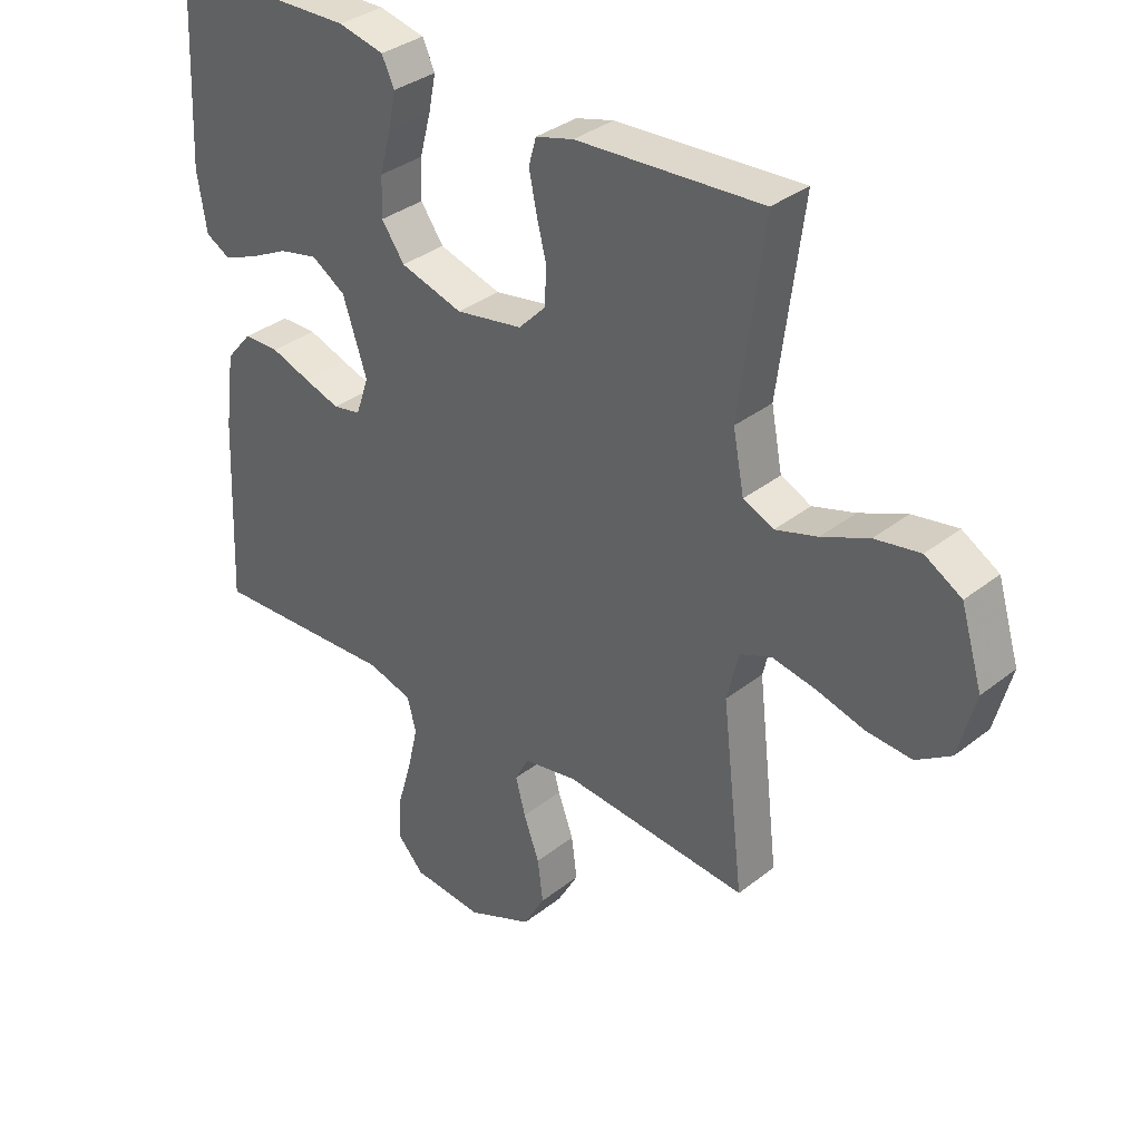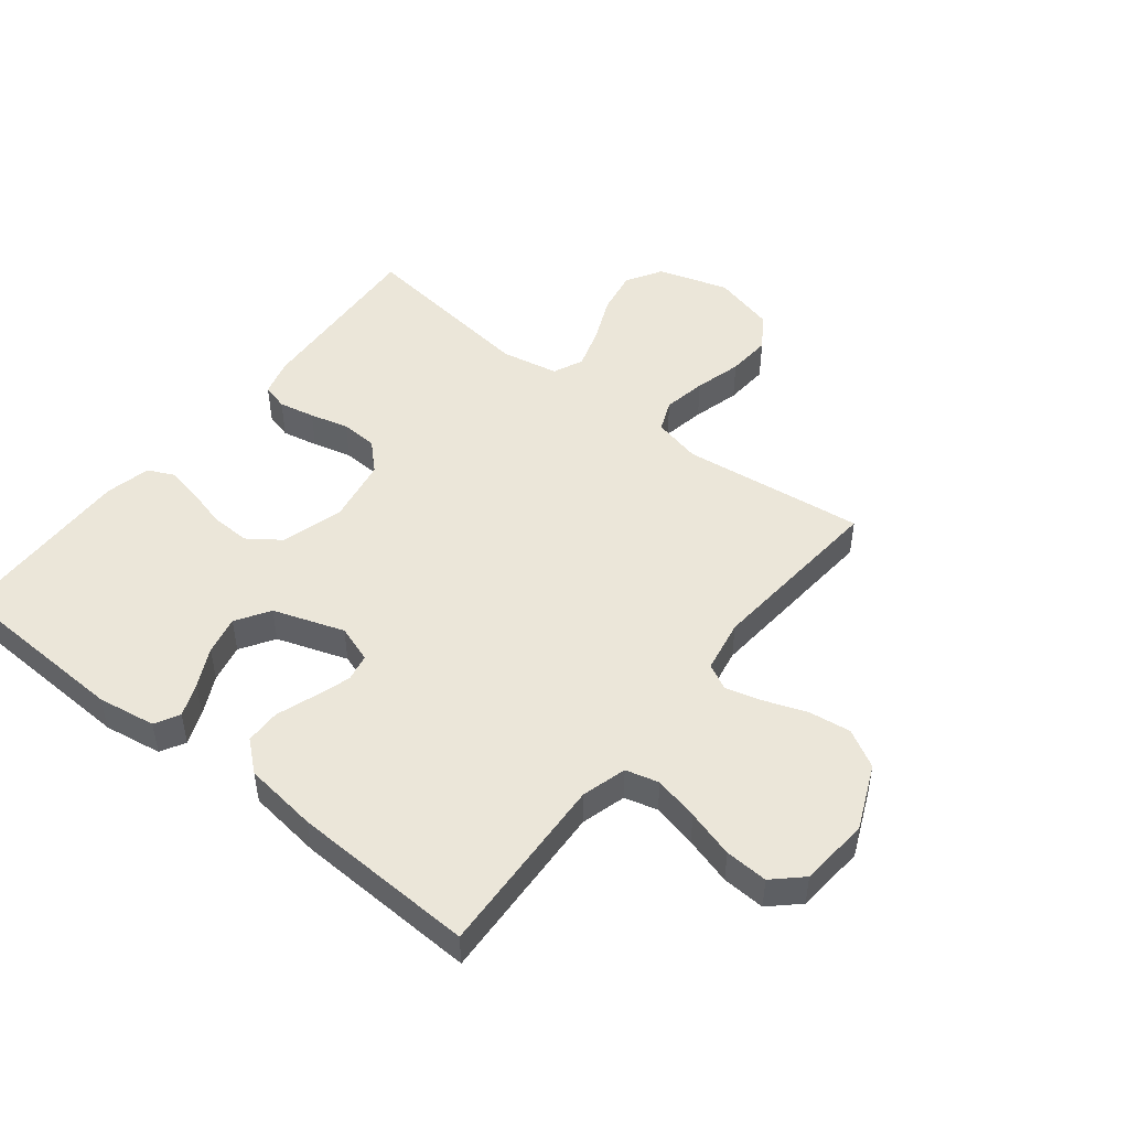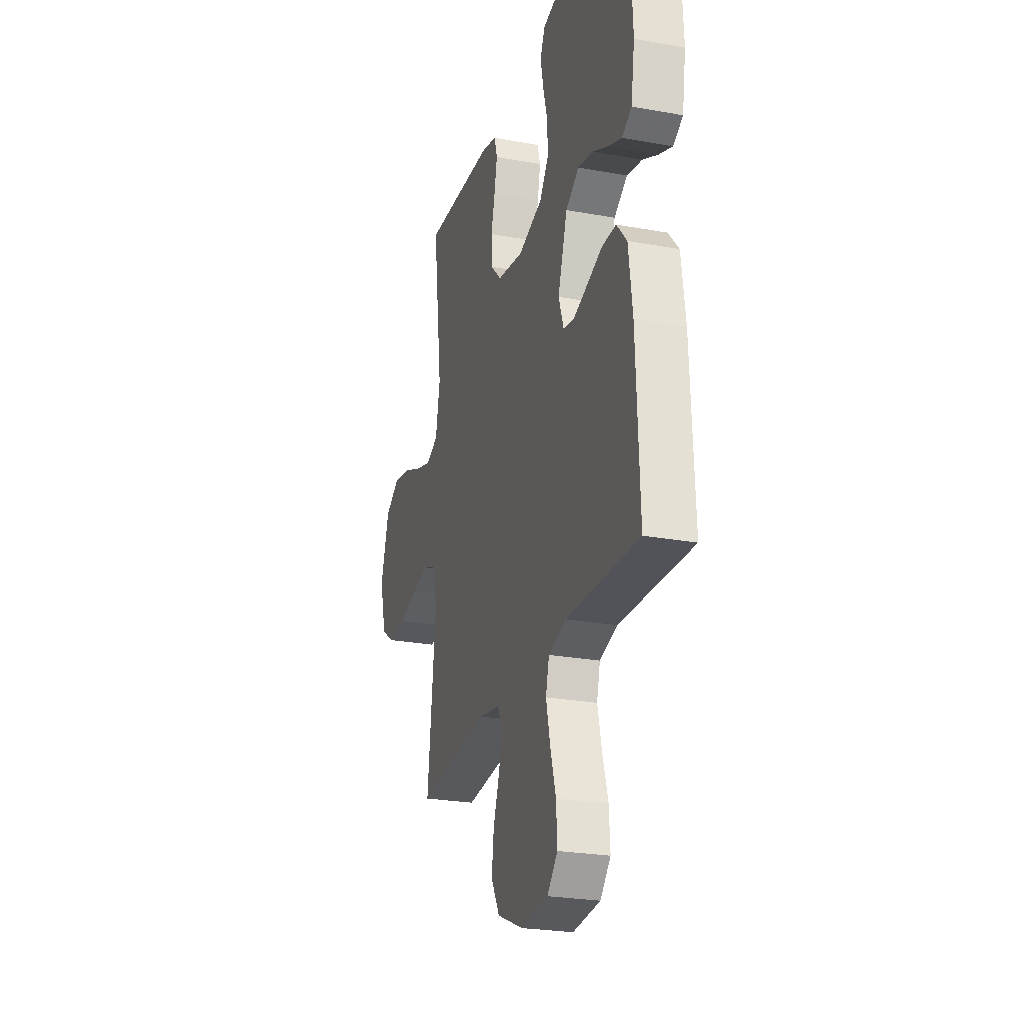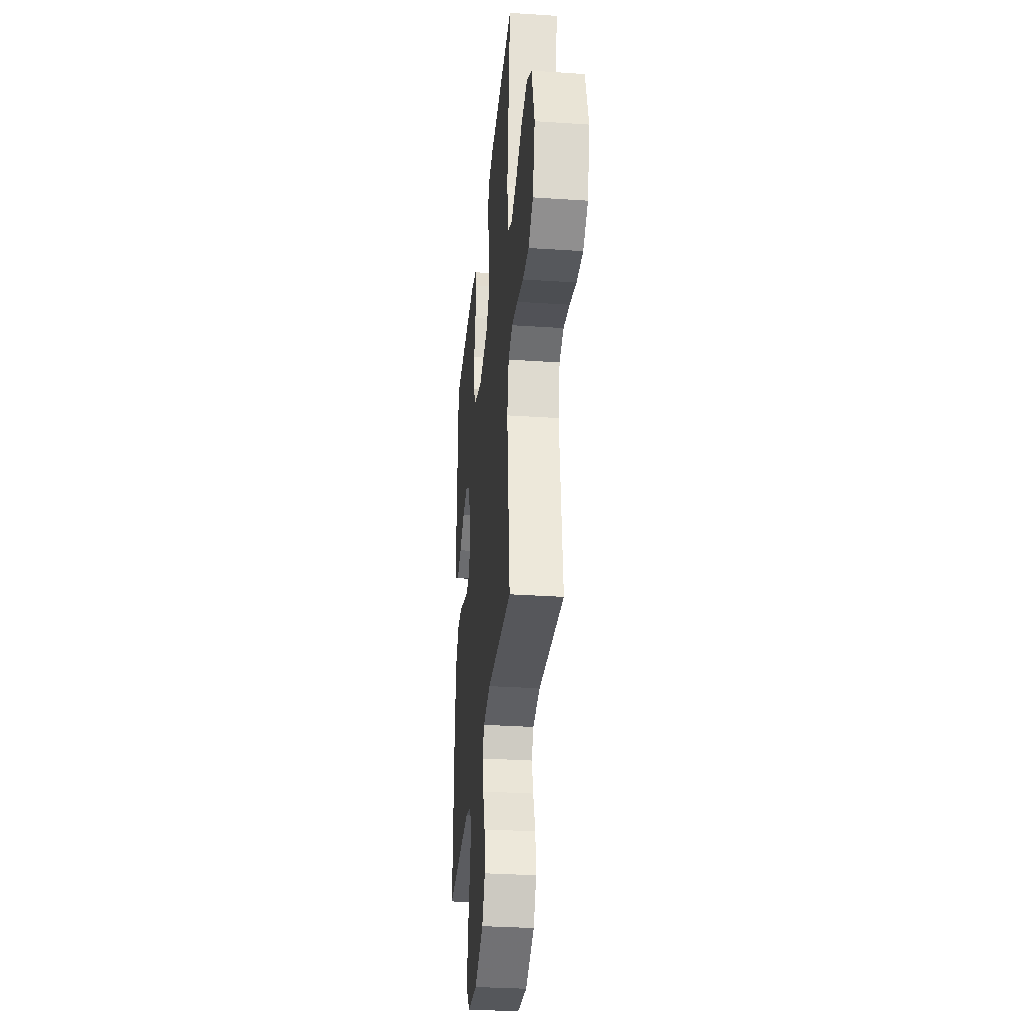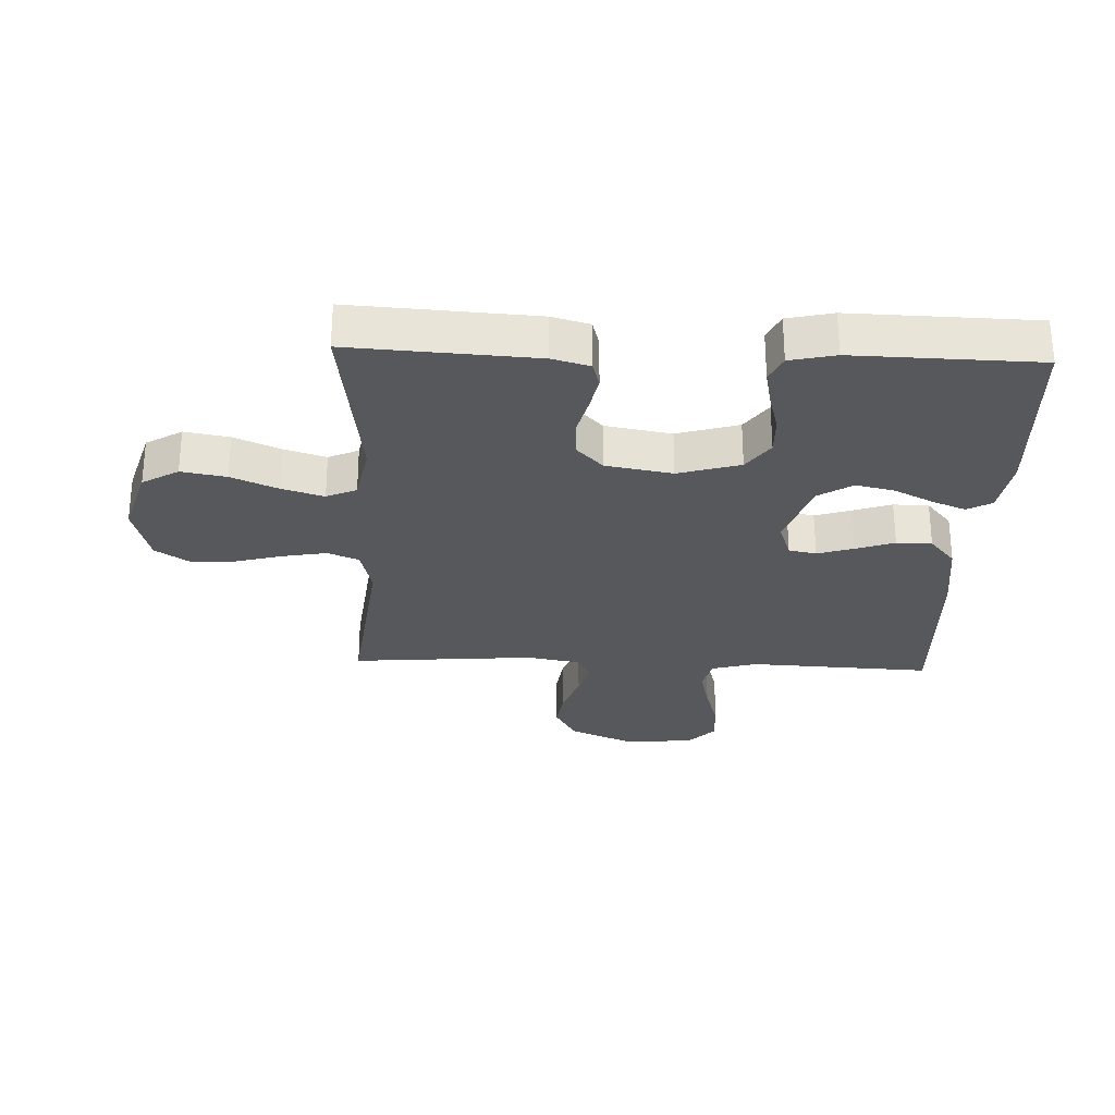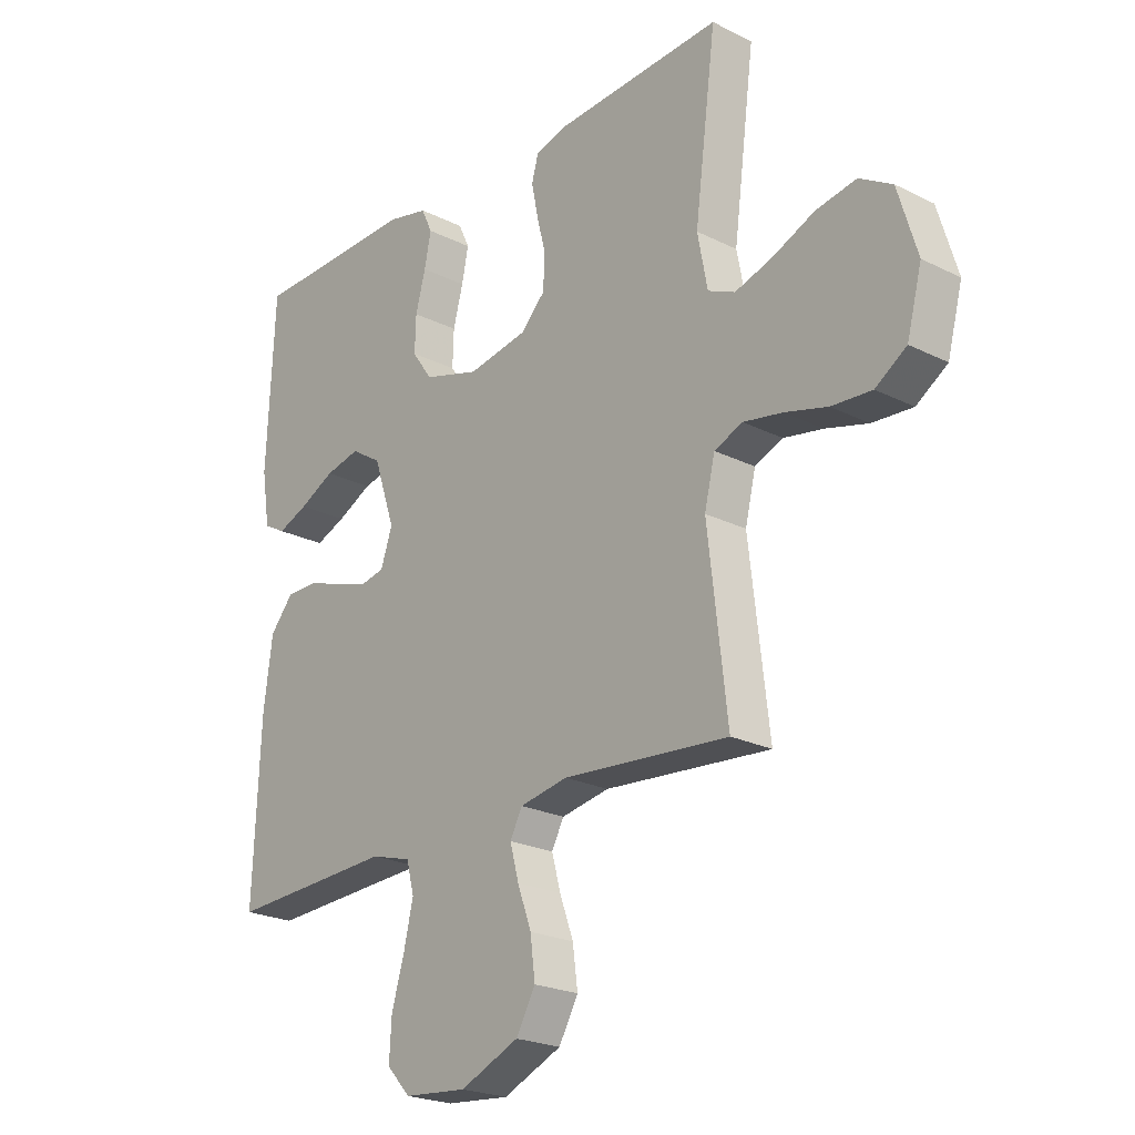
<metadata>
{"format":"obj","ext":"obj","renderer":"f3d","projection":"perspective","resolution":1024,"background":"white","views":[{"elev":34.5,"azim":-136.4,"up":"+Z"},{"elev":48.4,"azim":128.2,"up":"+Y"},{"elev":-25.2,"azim":73.6,"up":"+Z"},{"elev":-31.8,"azim":-95.4,"up":"+Z"},{"elev":-28.1,"azim":-2.3,"up":"+Y"},{"elev":-22.8,"azim":-130.5,"up":"+Z"}]}
</metadata>
<code>
v 0.5 0.07 -0.5
v 0.2 0.07 -0.486
v 0.127 0.07 -0.507
v 0.113 0.07 -0.561
v 0.13 0.07 -0.634
v 0.153 0.07 -0.712
v 0.157 0.07 -0.782
v 0.114 0.07 -0.828
v 0 0.07 -0.838
v -0.106 0.07 -0.792
v -0.141 0.07 -0.73
v -0.132 0.07 -0.661
v -0.107 0.07 -0.592
v -0.091 0.07 -0.533
v -0.113 0.07 -0.491
v -0.2 0.07 -0.475
v -0.5 0.07 -0.5
v -0.465 0.07 -0.2
v -0.484 0.07 -0.121
v -0.535 0.07 -0.1
v -0.606 0.07 -0.113
v -0.683 0.07 -0.134
v -0.756 0.07 -0.139
v -0.812 0.07 -0.102
v -0.839 0.07 0
v -0.804 0.07 0.116
v -0.745 0.07 0.151
v -0.672 0.07 0.138
v -0.596 0.07 0.105
v -0.528 0.07 0.084
v -0.479 0.07 0.106
v -0.461 0.07 0.2
v -0.5 0.07 0.5
v -0.2 0.07 0.482
v -0.139 0.07 0.465
v -0.127 0.07 0.422
v -0.139 0.07 0.363
v -0.155 0.07 0.299
v -0.152 0.07 0.239
v -0.108 0.07 0.194
v 0 0.07 0.175
v 0.101 0.07 0.205
v 0.138 0.07 0.257
v 0.136 0.07 0.321
v 0.118 0.07 0.388
v 0.106 0.07 0.447
v 0.126 0.07 0.49
v 0.2 0.07 0.507
v 0.5 0.07 0.5
v 0.514 0.07 0.2
v 0.499 0.07 0.105
v 0.459 0.07 0.083
v 0.404 0.07 0.105
v 0.34 0.07 0.137
v 0.277 0.07 0.151
v 0.222 0.07 0.116
v 0.183 0.07 0
v 0.204 0.07 -0.061
v 0.249 0.07 -0.07
v 0.308 0.07 -0.051
v 0.371 0.07 -0.029
v 0.429 0.07 -0.03
v 0.471 0.07 -0.079
v 0.487 0.07 -0.2
v 0.5 0 -0.5
v 0.2 0 -0.486
v 0.127 0 -0.507
v 0.113 0 -0.561
v 0.13 0 -0.634
v 0.153 0 -0.712
v 0.157 0 -0.782
v 0.114 0 -0.828
v 0 0 -0.838
v -0.106 0 -0.792
v -0.141 0 -0.73
v -0.132 0 -0.661
v -0.107 0 -0.592
v -0.091 0 -0.533
v -0.113 0 -0.491
v -0.2 0 -0.475
v -0.5 0 -0.5
v -0.465 0 -0.2
v -0.484 0 -0.121
v -0.535 0 -0.1
v -0.606 0 -0.113
v -0.683 0 -0.134
v -0.756 0 -0.139
v -0.812 0 -0.102
v -0.839 0 0
v -0.804 0 0.116
v -0.745 0 0.151
v -0.672 0 0.138
v -0.596 0 0.105
v -0.528 0 0.084
v -0.479 0 0.106
v -0.461 0 0.2
v -0.5 0 0.5
v -0.2 0 0.482
v -0.139 0 0.465
v -0.127 0 0.422
v -0.139 0 0.363
v -0.155 0 0.299
v -0.152 0 0.239
v -0.108 0 0.194
v 0 0 0.175
v 0.101 0 0.205
v 0.138 0 0.257
v 0.136 0 0.321
v 0.118 0 0.388
v 0.106 0 0.447
v 0.126 0 0.49
v 0.2 0 0.507
v 0.5 0 0.5
v 0.514 0 0.2
v 0.499 0 0.105
v 0.459 0 0.083
v 0.404 0 0.105
v 0.34 0 0.137
v 0.277 0 0.151
v 0.222 0 0.116
v 0.183 0 0
v 0.204 0 -0.061
v 0.249 0 -0.07
v 0.308 0 -0.051
v 0.371 0 -0.029
v 0.429 0 -0.03
v 0.471 0 -0.079
v 0.487 0 -0.2
f 63 64 1 2
f 60 61 62 63
f 59 60 63 2
f 58 59 2 3
f 57 58 3 4
f 51 52 53 54
f 51 54 55
f 50 51 55
f 49 50 55
f 48 49 55 56
f 44 45 46 47
f 44 47 48 56
f 35 36 37 38
f 33 34 35 38
f 32 33 38 39
f 31 32 39 40
f 26 27 28 29
f 26 29 30
f 25 26 30
f 24 25 30
f 21 22 23 24
f 20 21 24 30
f 19 20 30 31
f 16 17 18
f 15 16 18 19
f 10 11 12 13
f 10 13 14
f 9 10 14
f 8 9 14
f 5 6 7 8
f 4 5 8 14
f 57 4 14 15
f 43 44 56 57
f 42 43 57 15
f 19 31 40 41
f 15 19 41 42
f 66 65 128 127
f 127 126 125 124
f 66 127 124 123
f 67 66 123 122
f 68 67 122 121
f 118 117 116 115
f 119 118 115
f 119 115 114
f 119 114 113
f 120 119 113 112
f 111 110 109 108
f 120 112 111 108
f 102 101 100 99
f 102 99 98 97
f 103 102 97 96
f 104 103 96 95
f 93 92 91 90
f 94 93 90
f 94 90 89
f 94 89 88
f 88 87 86 85
f 94 88 85 84
f 95 94 84 83
f 82 81 80
f 83 82 80 79
f 77 76 75 74
f 78 77 74
f 78 74 73
f 78 73 72
f 72 71 70 69
f 78 72 69 68
f 79 78 68 121
f 121 120 108 107
f 79 121 107 106
f 105 104 95 83
f 106 105 83 79
f 1 65 66 2
f 2 66 67 3
f 3 67 68 4
f 4 68 69 5
f 5 69 70 6
f 6 70 71 7
f 7 71 72 8
f 8 72 73 9
f 9 73 74 10
f 10 74 75 11
f 11 75 76 12
f 12 76 77 13
f 13 77 78 14
f 14 78 79 15
f 15 79 80 16
f 16 80 81 17
f 17 81 82 18
f 18 82 83 19
f 19 83 84 20
f 20 84 85 21
f 21 85 86 22
f 22 86 87 23
f 23 87 88 24
f 24 88 89 25
f 25 89 90 26
f 26 90 91 27
f 27 91 92 28
f 28 92 93 29
f 29 93 94 30
f 30 94 95 31
f 31 95 96 32
f 32 96 97 33
f 33 97 98 34
f 34 98 99 35
f 35 99 100 36
f 36 100 101 37
f 37 101 102 38
f 38 102 103 39
f 39 103 104 40
f 40 104 105 41
f 41 105 106 42
f 42 106 107 43
f 43 107 108 44
f 44 108 109 45
f 45 109 110 46
f 46 110 111 47
f 47 111 112 48
f 48 112 113 49
f 49 113 114 50
f 50 114 115 51
f 51 115 116 52
f 52 116 117 53
f 53 117 118 54
f 54 118 119 55
f 55 119 120 56
f 56 120 121 57
f 57 121 122 58
f 58 122 123 59
f 59 123 124 60
f 60 124 125 61
f 61 125 126 62
f 62 126 127 63
f 63 127 128 64
f 64 128 65 1

</code>
